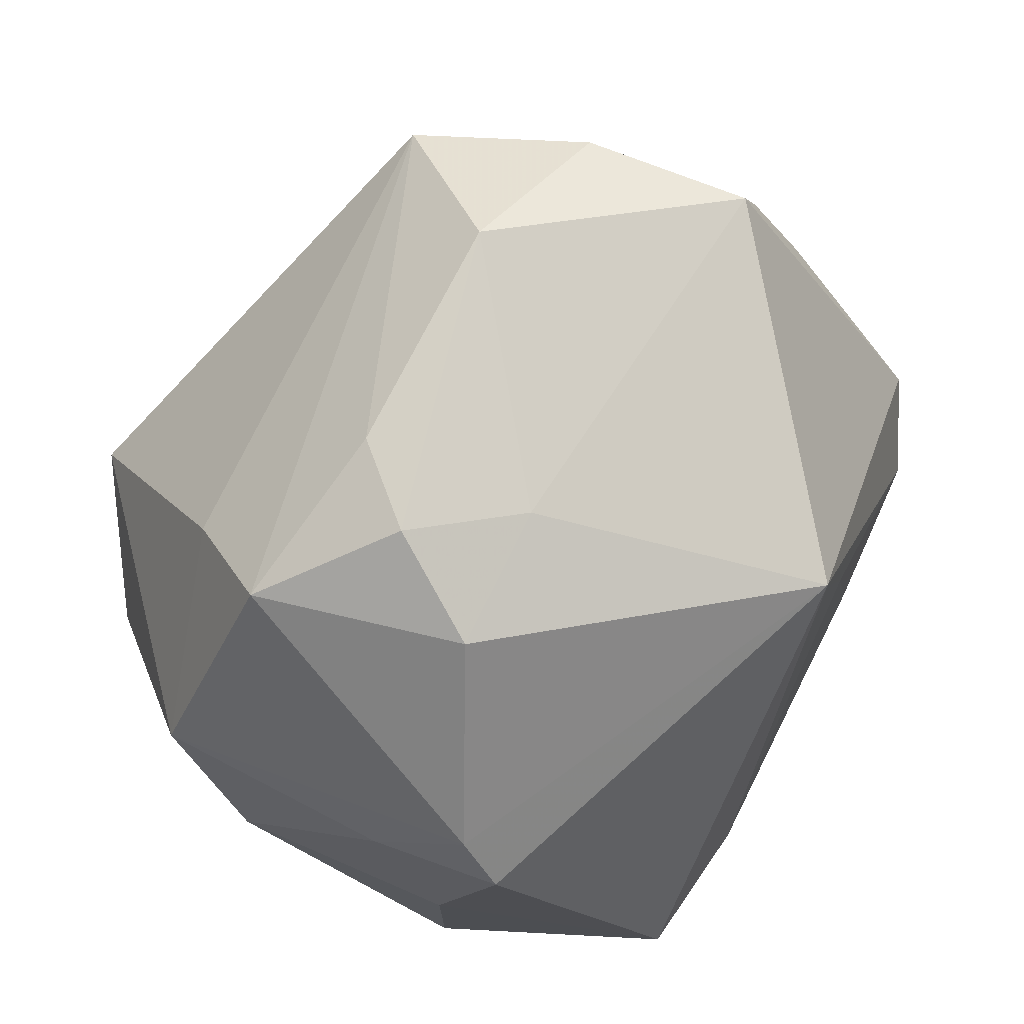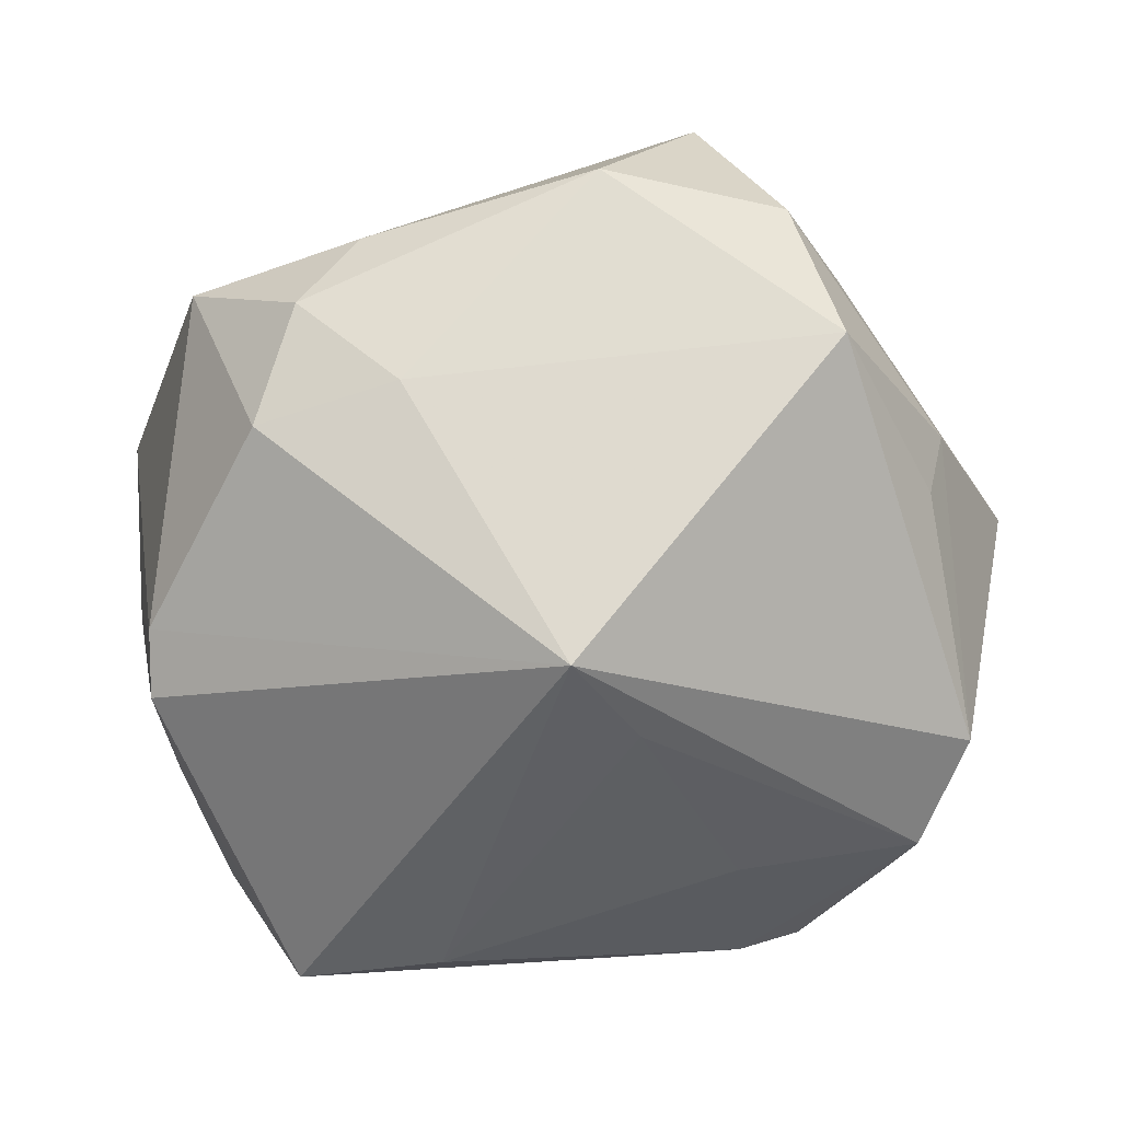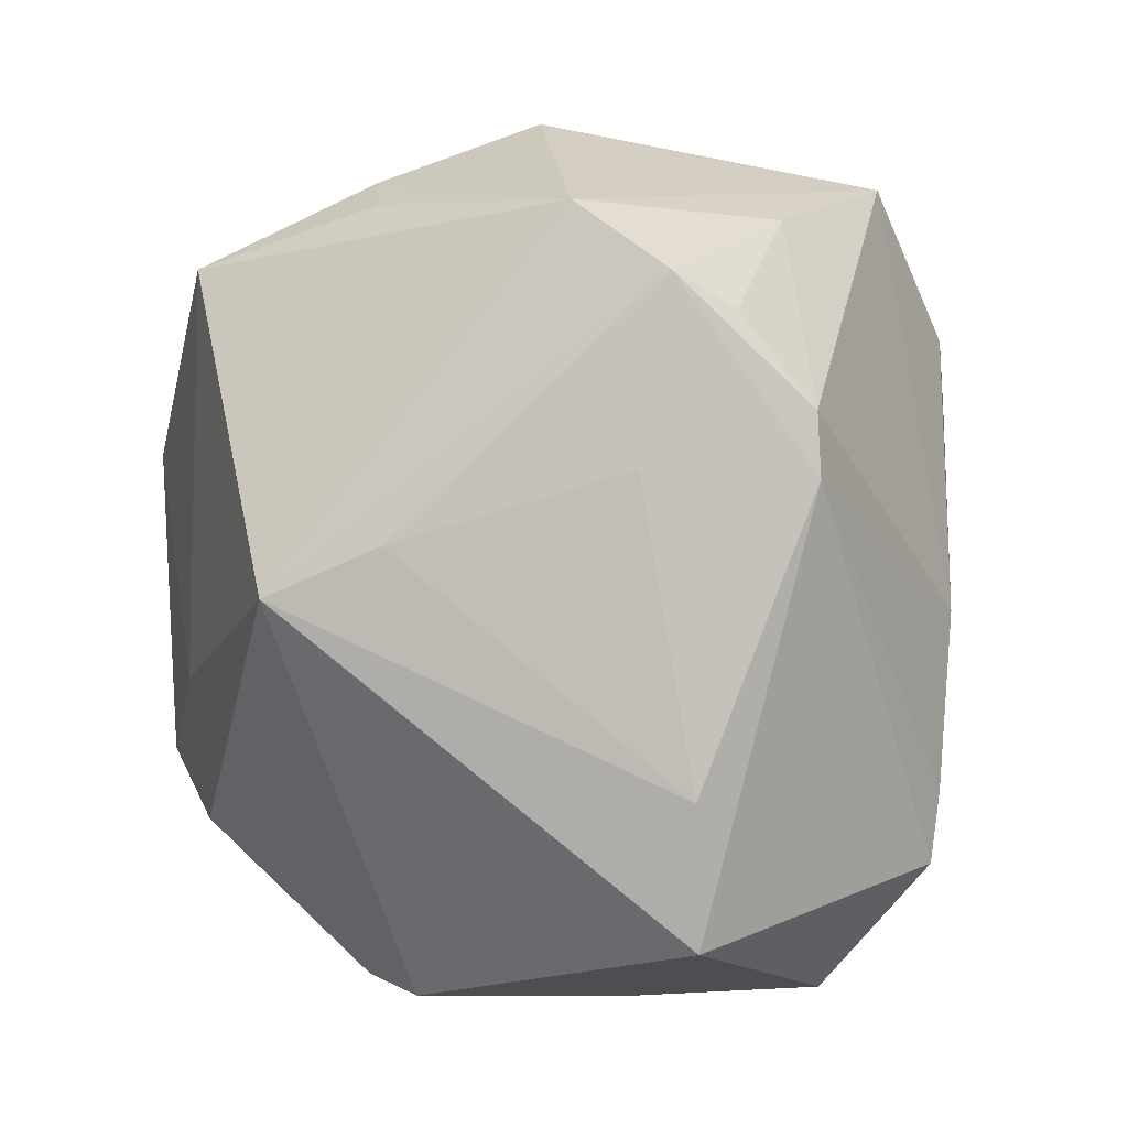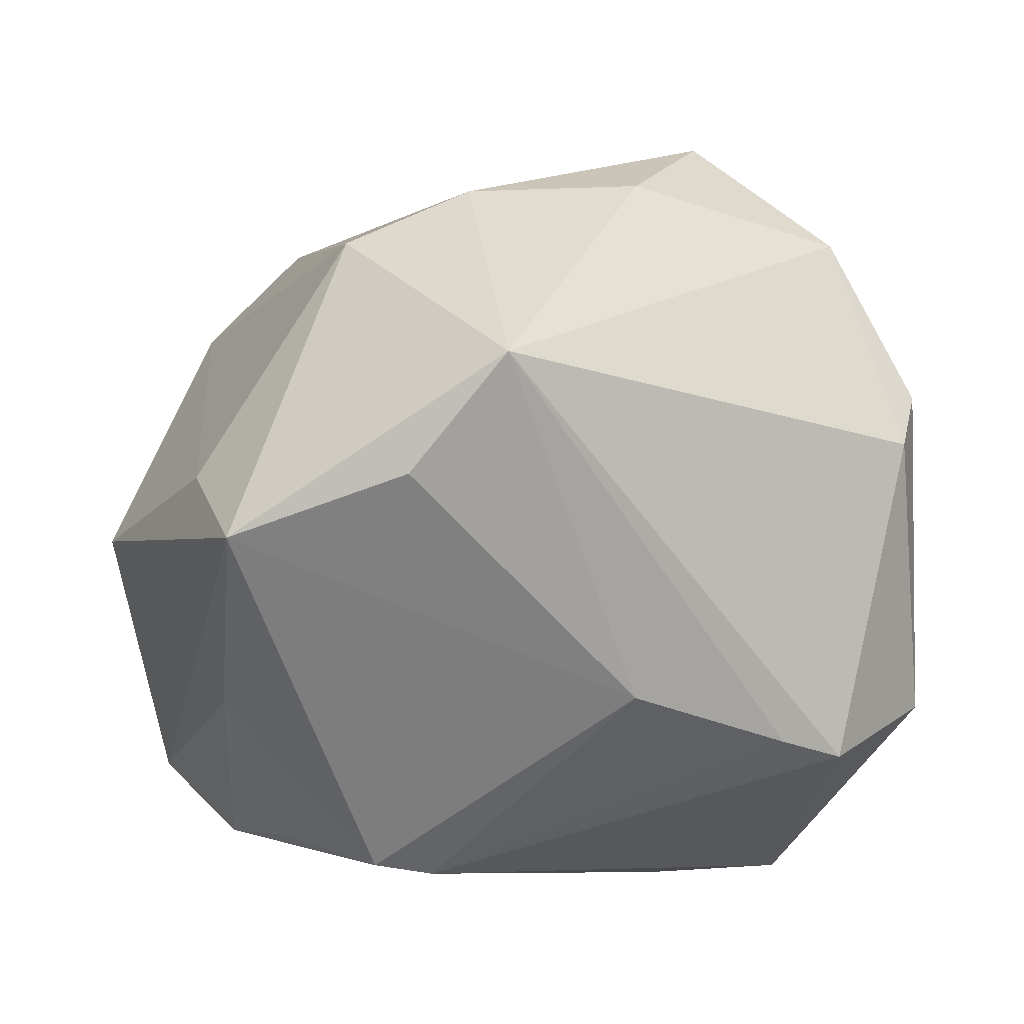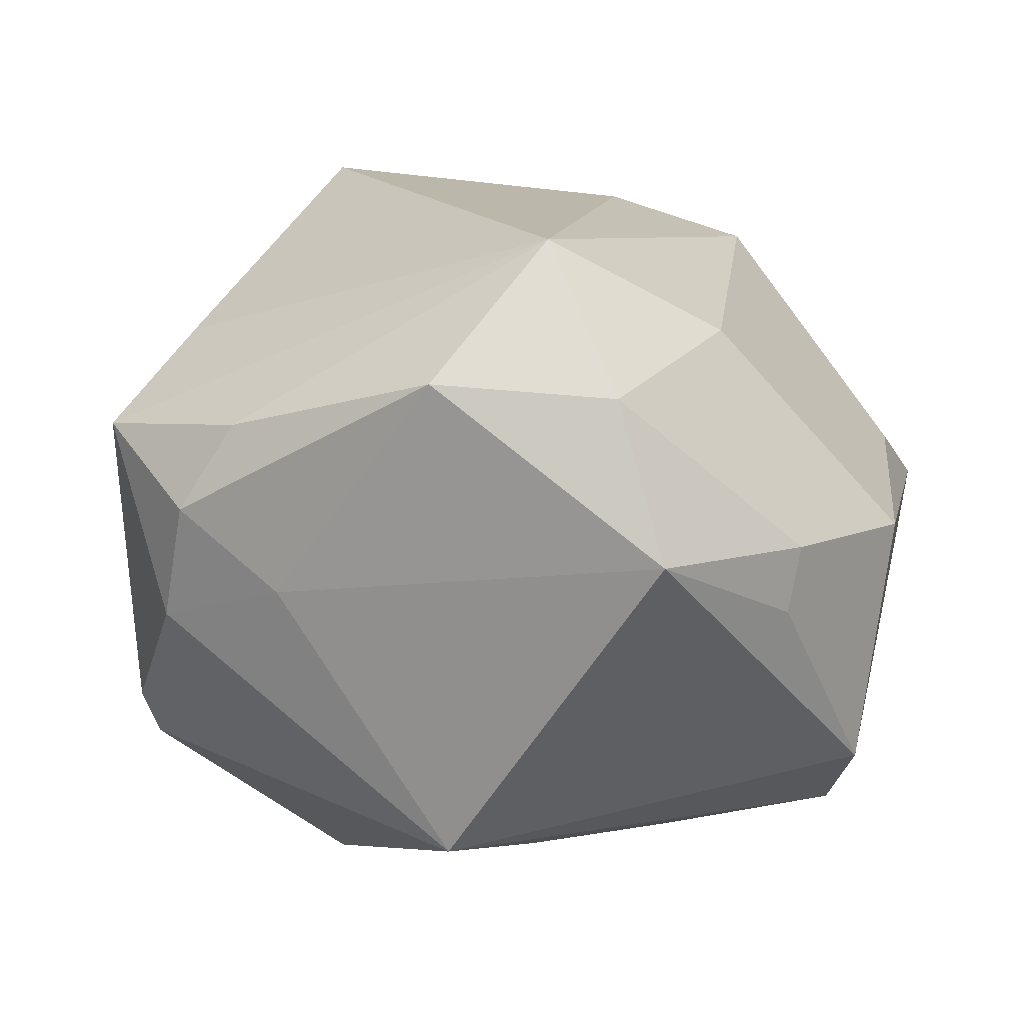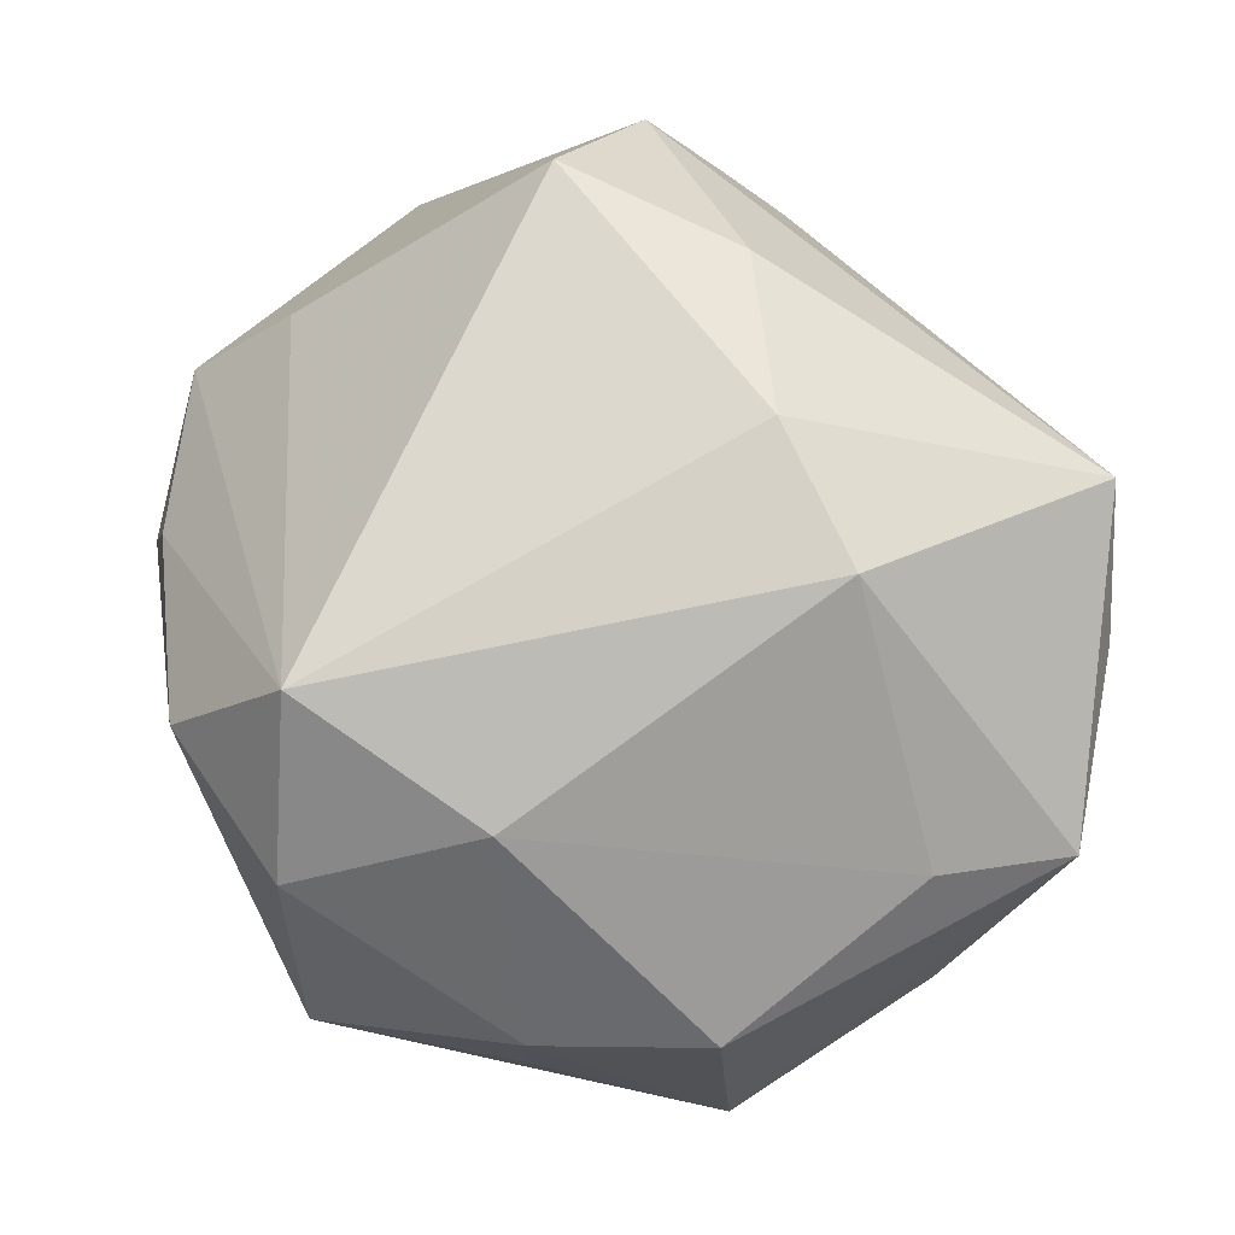
<metadata>
{"format":"obj","ext":"obj","renderer":"f3d","projection":"perspective","resolution":1024,"background":"white","views":[{"elev":72.8,"azim":126.0,"up":"+Y"},{"elev":-39.7,"azim":-170.4,"up":"+Z"},{"elev":-77.5,"azim":-87.8,"up":"+Z"},{"elev":10.5,"azim":-13.6,"up":"+Z"},{"elev":-0.6,"azim":-155.0,"up":"+Z"},{"elev":55.5,"azim":-102.2,"up":"+Z"}]}
</metadata>
<code>
v -0.04011 -0.01184 -0.03523
v -0.02004 -0.007769 -0.03924
v -0.04752 0.02006 -0.003103
v 0.03089 -0.01229 -0.04522
v 0.03763 -0.01084 0.03619
v 0.01291 0.04724 0.01111
v 0.04141 -0.02799 0.0131
v -0.02499 -0.02656 -0.03623
v -0.02604 -0.01739 0.03821
v 0.04497 -0.02162 0.01784
v 0.0447 -0.004067 -0.02081
v 0.008453 0.04461 -0.00841
v -0.02331 0.03803 0.03196
v 0.01441 -0.01245 -0.04484
v -0.05323 0.001388 -0.0003305
v 0.02897 0.02975 0.02422
v 0.002681 -0.04338 -0.01277
v 0.04036 0.02439 -0.02209
v 0.04123 0.01878 -0.02725
v -0.01298 0.01911 -0.03931
v 0.04442 -0.02675 -0.02076
v -0.03549 -0.01868 -0.03401
v 0.01045 -0.01536 0.04443
v -0.04501 -0.02182 0.01139
v -0.04568 0.01963 -0.0107
v 0.0233 0.001896 0.04791
v 0.02175 -0.04095 -0.01992
v -0.007763 0.03218 -0.03916
v -0.0378 0.02065 0.02241
v 0.01946 0.04824 0.001281
v -0.01355 -0.04815 0.02857
v 0.03383 0.04085 0.01202
v -0.0139 0.04948 0.01504
v 0.04899 0.01273 0.01598
v -0.0387 0.04087 -0.005473
v -0.02434 -0.04598 0.01504
v 0.02942 -0.0395 -0.02269
v -0.04713 -0.001818 -0.02898
v -0.04357 -0.0378 0.007181
v 0.02468 0.04298 -0.01115
v 0.05053 -0.003618 0.005142
v -0.03347 0.0417 0.0133
v 0.04501 0.01463 -0.01212
v -0.01011 -0.01311 0.04392
v -0.04269 -0.02487 -0.01516
v -0.018 -0.02666 -0.03783
f 32 13 16
f 32 16 34
f 4 28 19
f 19 11 4
f 12 28 35
f 35 33 12
f 12 40 28
f 42 33 35
f 13 33 42
f 35 28 38
f 39 15 38
f 39 31 9
f 9 31 44
f 9 44 13
f 14 28 4
f 21 37 4
f 4 11 21
f 7 31 37
f 7 21 10
f 37 21 7
f 44 31 23
f 6 13 32
f 6 33 13
f 18 19 28
f 28 40 18
f 18 40 32
f 43 19 18
f 32 34 18
f 18 34 43
f 3 42 35
f 3 38 15
f 13 42 29
f 29 9 13
f 29 3 15
f 42 3 29
f 24 15 39
f 39 9 24
f 24 29 15
f 9 29 24
f 28 14 20
f 1 38 28
f 28 20 1
f 37 31 27
f 41 34 10
f 10 21 41
f 41 21 11
f 43 34 41
f 41 19 43
f 11 19 41
f 40 12 30
f 32 40 30
f 30 6 32
f 30 12 33
f 33 6 30
f 35 38 25
f 25 3 35
f 38 3 25
f 46 14 4
f 4 37 46
f 37 27 46
f 2 20 14
f 2 1 20
f 14 46 2
f 2 46 1
f 39 38 45
f 38 1 45
f 36 31 39
f 10 34 5
f 5 23 31
f 5 7 10
f 31 7 5
f 1 46 8
f 39 45 8
f 17 27 31
f 31 36 17
f 17 46 27
f 17 8 46
f 17 36 39
f 39 8 17
f 23 5 26
f 44 23 26
f 26 16 13
f 26 34 16
f 26 5 34
f 13 44 26
f 22 45 1
f 1 8 22
f 22 8 45

</code>
